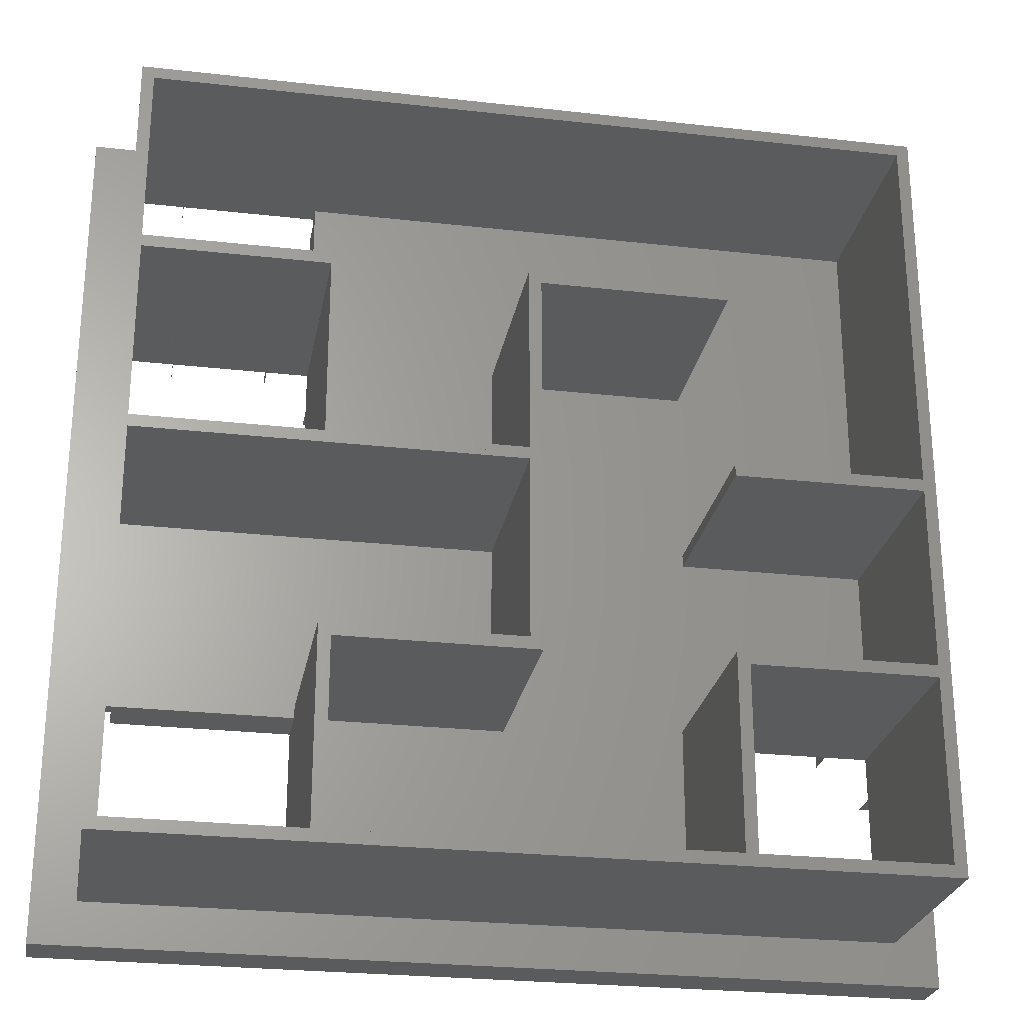
<metadata>
{"format":"stl","ext":"stl","renderer":"f3d","projection":"perspective","resolution":1024,"background":"white","views":[{"elev":-25.9,"azim":-10.2,"up":"+Y"}]}
</metadata>
<code>
# stl→obj: 441 verts, 1048 faces
v 51.6 48 17
v 51.6 51.6 3
v 51.6 51.6 17
v 51.6 48 3
v 50.8 50.8 17
v 48 51.6 17
v 48 50.8 17
v 50.8 48 17
v 50.8 48 3
v 50.8 50.8 3
v 12 26 0
v 12 22.4 0
v 9.6 26 0
v 13.6 24.8 0
v 16 24.8 0
v 13.6 22.4 0
v 12.4 9.6 0
v 24.8 3.2 0
v 22.4 0.8 0
v 24.8 0.8 0
v 28.8 0.8 0
v 38.8 3.2 0
v 38.8 0.8 0
v 38.8 9.6 0
v 26.4 3.2 0
v 37.6 12 0
v 38.8 12 0
v 37.6 16 0
v 35.2 24.8 0
v 37.6 22.4 0
v 26.4 12.8 0
v 26.4 0.8 0
v 24.8 12.8 0
v 13.6 12.8 0
v 12.4 3.2 0
v 12.4 0.8 0
v 12.4 12.4 0
v 12 12.8 0
v 0.8 12.4 0
v 3.2 26 0
v 0.8 26 0
v 35.2 26.4 0
v 38.4 37.6 0
v 39.2 26.4 0
v 16 37.6 0
v 16 26.4 0
v 13.6 28.8 0
v 13.6 26.4 0
v 13.6 35.2 0
v 13.6 37.6 0
v 37.6 24.8 0
v 52 3.2 0
v 54.4 -3.2 0
v 52 -0.8 0
v 48 -0.8 0
v 28.8 -0.8 0
v 22.4 -0.8 0
v -3.2 -3.2 0
v -0.8 35.2 0
v -0.8 -0.8 0
v -3.2 54.4 0
v -0.8 41.6 0
v -0.8 48 0
v 52 9.6 0
v 52 16 0
v 54.4 54.4 0
v 52 48 0
v 52 52 0
v 48 52 0
v 3.2 52 0
v -0.8 52 0
v 48 13.6 0
v 50.4 16 0
v 50.4 13.6 0
v 50.4 48 0
v 39.2 22.4 0
v 41.6 13.6 0
v 39.2 16 0
v 39.2 13.6 0
v 38.4 39.2 0
v 48 50.4 0
v 50.4 50.4 0
v 12.4 50.4 0
v 16 39.2 0
v 12.4 39.2 0
v 48 51.6 3
v 48 50.8 3
v 48 -0.4 3
v 51.6 -0.4 17
v 48 -0.4 17
v 51.6 -0.4 3
v 50.8 3.2 17
v 51.6 3.2 17
v 51.6 9.6 17
v 50.8 9.6 17
v 50.8 0.4 17
v 48 0.4 17
v 50.8 0.4 3
v 48 0.4 2
v 50.8 0.4 2
v 48 0.4 3
v 48 -0.8 2
v 48 0.4 0
v 51.6 3.2 3
v 51.2 3.2 17
v 51.2 3.2 3
v 50.8 3.2 3
v 35.2 -0.4 3
v 35.2 0.4 17
v 35.2 0.4 3
v 35.2 -0.4 17
v 38 3.2 17
v 38.8 3.2 17
v 38.8 9.6 17
v 38 9.6 17
v 41.6 0.4 17
v 41.6 -0.4 17
v 38.8 0.4 17
v 38 0.4 17
v 41.6 -0.4 3
v 41.6 0.4 3
v 38.8 0.4 3
v 38 0.4 3
v 38 3.2 3
v 38.8 0.8 2
v 38.8 0.4 2
v 38.8 3.2 3
v 38.4 3.2 17
v 38.4 3.2 3
v 3.2 51.6 17
v 3.2 50.8 17
v 0.4 50.8 17
v -0.4 51.6 17
v -0.4 48 17
v 0.4 48 17
v 3.2 50.8 2
v 12.4 50.8 3
v 3.2 50.8 3
v 12.4 50.8 2
v 0.4 50.8 2
v 0.4 50.8 3
v 3.2 51.6 3
v 28.8 38.8 17
v 38.4 38 17
v 38.4 38.8 17
v 28.8 38 17
v 26 38 17
v 25.2 38.8 17
v 25.2 35.2 17
v 26 35.2 17
v 28.8 38 3
v 38.4 38 3
v 38.4 38.8 3
v 28.8 38.8 3
v 16 0.4 17
v 16 -0.4 17
v 16 -0.4 3
v 16 0.4 3
v 22.4 12.4 3
v 26 12.4 17
v 22.4 12.4 17
v 26 12.4 3
v 25.2 13.2 17
v 26 16 17
v 25.2 16 17
v 22.4 13.2 17
v 25.2 13.2 3
v 22.4 13.2 3
v 26 16 3
v 25.2 16 3
v -0.4 51.6 3
v 3.2 51.2 3
v 3.2 51.2 17
v -0.4 48 3
v 0.4 48 3
v -0.4 -0.4 3
v -0.4 22.4 17
v -0.4 22.4 3
v -0.4 -0.4 17
v 0.4 22.4 17
v 0.4 0.4 17
v 9.6 -0.4 17
v 9.6 0.4 17
v 0.4 12.4 3
v 0.4 22.4 3
v 0.4 0.4 2
v 0.4 12.4 2
v 9.6 -0.4 3
v 9.6 0.4 3
v 9.6 0.4 2
v 50.8 9.6 3
v 51.6 9.6 3
v 48 13.2 17
v 50.8 12.4 17
v 50.8 13.2 17
v 48 12.4 17
v 51.6 16 17
v 50.8 16 17
v 51.6 16 3
v 50.8 16 3
v 50.8 13.2 3
v 50.8 12.4 3
v 48 12.4 3
v 48 13.2 3
v -0.4 28.8 17
v 0.4 28.8 17
v 0.4 35.2 17
v 0.4 26 17
v 0.4 25.2 17
v -0.4 35.2 17
v 3.2 26 17
v 9.6 25.2 17
v 9.6 26 17
v 3.2 25.2 17
v -0.4 28.8 3
v 0.4 25.2 3
v 0.4 26 3
v 0.4 28.8 2
v 0.4 26 2
v 3.2 26 3
v 3.2 25.2 3
v 3.2 25.6 3
v 3.2 25.6 17
v 0.4 41.6 17
v 0.4 41.6 2
v 0.4 48 2
v 12.4 50.4 2
v 12.4 39.2 2
v 12.4 38.8 3
v 12.4 38.8 2
v 9.6 38.8 3
v 3.2 38.8 17
v 9.6 38.8 17
v 3.2 38.8 2
v 9.6 38.8 2
v 9.6 38.8 0
v 0.4 35.2 3
v 0.4 35.2 2
v 0.4 38 2
v 0.4 38 3
v 12.4 28.8 3
v 12.4 35.2 3
v 12.4 35.2 2
v 12.4 28.8 2
v 12.4 35.2 17
v 12.4 28.8 17
v 12.4 38 3
v 12.4 38 2
v 12.4 26 2
v 12.4 26 3
v 9.6 26 3
v 0.8 26 2
v 12 26 2
v 3.2 38 3
v 9.6 38 17
v 3.2 38 17
v 9.6 38 3
v 3.2 38 2
v 9.6 38 2
v 12.4 3.2 3
v 12.4 9.6 3
v 12.4 9.6 17
v 12.4 3.2 17
v 12.4 0.8 2
v 12.4 0.4 3
v 12.4 0.4 2
v 12.4 12.4 3
v 0.8 12.4 2
v 38.8 9.6 3
v 50.8 9.6 2
v 50.8 3.2 2
v 50.8 12.4 2
v 41.6 0.4 2
v 41.6 12.4 3
v 41.6 12.4 17
v 41.6 12.4 2
v 48 12.4 2
v 38.8 12.4 2
v 38.8 12.4 3
v -3.2 54.4 3
v -3.2 -3.2 3
v 25.2 35.2 3
v 13.2 35.2 3
v 16 26 3
v 13.2 28.8 3
v 13.2 26 3
v 16 12.4 3
v 13.2 12.4 3
v 13.2 9.6 3
v 13.2 3.2 3
v 13.2 0.4 3
v 22.4 25.2 3
v 25.2 22.4 3
v 25.2 25.2 3
v 16 25.2 3
v 16 13.2 3
v 12.4 13.2 3
v 9.6 25.2 3
v 50.8 28.8 3
v 48 26 3
v 38.4 26 3
v 26 28.8 3
v 38 9.6 3
v 38 13.2 3
v 38.4 25.2 3
v 26 22.4 3
v 26 35.2 3
v 26 38 3
v 50.8 26 3
v 13.2 38.8 3
v 25.2 38.8 3
v 25.2 28.8 3
v 22.4 26 3
v 25.2 26 3
v 54.4 54.4 3
v -0.4 41.6 3
v -0.4 35.2 3
v 51.6 28.8 3
v 54.4 -3.2 3
v 51.6 22.4 3
v 48 25.2 3
v 50.8 22.4 3
v 50.8 25.2 3
v 41.6 13.2 3
v 51.6 22.4 17
v 50.8 22.4 17
v 48 26 17
v 50.8 25.2 17
v 50.8 26 17
v 48 25.2 17
v 50.8 28.8 17
v 51.6 28.8 17
v 38.4 26 17
v 38.4 25.2 17
v 41.6 13.2 17
v 38.8 12.4 17
v 38 13.2 17
v 38.8 12 2
v 26 22.4 17
v 25.2 22.4 17
v 22.4 26 17
v 25.2 25.2 17
v 25.2 26 17
v 22.4 25.2 17
v 25.2 28.8 17
v 26 28.8 17
v 16 26 17
v 16 25.2 17
v 16 13.2 17
v 16 12.4 17
v 13.2 35.2 17
v 13.2 38.8 17
v 12.4 38 17
v 13.2 28.8 17
v 13.2 26 17
v 12.4 26 17
v 12.4 13.2 17
v 13.2 12.4 17
v 13.2 9.6 17
v 13.2 3.2 17
v 13.2 0.4 17
v 12.4 0.4 17
v 12.8 3.2 17
v 12.8 3.2 3
v 3.2 38.4 17
v 3.2 38.4 3
v -0.4 41.6 17
v 0.4 38.8 17
v 0.4 38 17
v 0.4 38.8 2
v 52 52 2
v 52 48 2
v 50.4 50.4 2
v 50.4 48 2
v 48 52 2
v 48 50.4 2
v 52 9.6 2
v 50.8 9.6 0
v 50.4 13.6 2
v 48 13.6 2
v 52 16 2
v 50.4 16 2
v 48 12.4 0
v 52 -0.8 2
v 52 3.2 2
v 51.2 3.2 0
v 51.2 3.2 2
v -0.8 48 2
v 3.2 52 2
v -0.8 52 2
v 37.6 12 2
v 41.6 13.6 2
v 39.2 13.6 2
v 37.6 16 2
v 39.2 16 2
v 28.8 -0.8 2
v 28.8 0.8 2
v 26.4 0.8 2
v 24.8 3.2 2
v 26.4 3.2 2
v 24.8 0.8 2
v 22.4 -0.8 2
v 22.4 0.8 2
v 26.4 12.8 2
v 24.8 12.8 2
v 3.2 50.8 0
v 3.2 51.2 2
v 3.2 51.2 0
v 0.4 48 0
v -0.8 -0.8 2
v -0.8 35.2 2
v -0.8 41.6 2
v 0.4 35.2 0
v 3.2 38 0
v 3.2 38.4 2
v 3.2 38.4 0
v 39.2 26.4 2
v 39.2 22.4 2
v 37.6 24.8 2
v 37.6 22.4 2
v 35.2 26.4 2
v 35.2 24.8 2
v 16 37.6 2
v 38.4 39.2 2
v 38.4 37.6 2
v 16 39.2 2
v 16 24.8 2
v 16 26.4 2
v 25.6 3.2 0
v 25.6 3.2 2
v 13.6 35.2 2
v 13.6 37.6 2
v 9.6 38 0
v 12.4 35.2 0
v 12 22.4 2
v 13.6 24.8 2
v 13.6 22.4 2
v 13.6 26.4 2
v 13.6 28.8 2
v 12 12.8 2
v 13.6 12.8 2
f 1 2 3
f 2 1 4
f 3 5 1
f 6 5 3
f 5 6 7
f 1 5 8
f 9 5 10
f 5 9 8
f 9 1 8
f 1 9 4
f 11 12 13
f 14 15 16
f 17 18 19
f 19 18 20
f 21 22 23
f 22 21 24
f 25 24 21
f 24 26 27
f 28 29 30
f 31 28 26
f 26 24 25
f 25 21 32
f 26 25 31
f 28 31 29
f 33 29 31
f 33 15 29
f 18 17 33
f 33 16 15
f 16 33 34
f 35 19 36
f 17 19 35
f 33 17 34
f 37 34 17
f 37 38 34
f 39 12 38
f 12 40 13
f 39 38 37
f 12 39 40
f 40 39 41
f 42 43 44
f 45 42 46
f 42 45 43
f 47 45 46
f 47 46 48
f 49 45 47
f 50 45 49
f 29 51 30
f 52 53 54
f 53 55 54
f 53 56 55
f 53 57 56
f 58 57 53
f 58 59 60
f 61 59 58
f 59 61 62
f 62 61 63
f 57 58 60
f 64 53 52
f 65 53 64
f 53 65 66
f 67 66 65
f 68 66 67
f 69 66 68
f 70 66 69
f 61 70 71
f 70 61 66
f 63 61 71
f 72 73 74
f 73 44 75
f 73 72 76
f 43 75 44
f 76 72 77
f 78 77 79
f 76 77 78
f 73 76 44
f 80 75 43
f 81 75 80
f 75 81 82
f 83 80 84
f 83 84 85
f 80 83 81
f 2 6 3
f 6 2 86
f 87 6 86
f 6 87 7
f 87 5 7
f 5 87 10
f 88 89 90
f 89 88 91
f 92 93 94
f 92 94 95
f 96 93 92
f 93 96 89
f 90 96 97
f 96 90 89
f 98 97 96
f 99 98 100
f 98 99 97
f 88 97 101
f 97 88 90
f 101 97 99
f 102 103 99
f 103 102 55
f 89 104 93
f 104 89 91
f 104 105 93
f 105 104 106
f 98 92 107
f 92 98 96
f 108 109 110
f 109 108 111
f 112 113 114
f 112 114 115
f 116 90 97
f 116 117 90
f 118 117 116
f 113 112 118
f 119 118 112
f 119 117 118
f 111 119 109
f 119 111 117
f 108 117 111
f 117 108 120
f 121 118 116
f 118 121 122
f 123 109 119
f 109 123 110
f 123 112 124
f 112 123 119
f 122 22 113
f 122 113 118
f 22 122 125
f 125 122 126
f 22 125 23
f 127 128 113
f 128 127 129
f 127 113 22
f 130 7 6
f 130 131 7
f 130 132 131
f 133 132 130
f 134 132 133
f 132 134 135
f 136 137 138
f 137 136 139
f 137 131 138
f 131 137 7
f 7 137 87
f 140 138 141
f 138 140 136
f 86 130 6
f 130 86 142
f 143 144 145
f 143 146 144
f 143 147 146
f 148 147 143
f 149 147 148
f 147 149 150
f 151 144 146
f 144 151 152
f 153 143 145
f 143 153 154
f 155 111 109
f 111 155 156
f 111 110 109
f 110 111 108
f 157 111 156
f 111 157 108
f 110 155 109
f 155 110 158
f 159 160 161
f 160 159 162
f 163 164 165
f 164 163 160
f 161 163 166
f 163 161 160
f 167 166 163
f 166 167 168
f 159 166 168
f 166 159 161
f 160 169 164
f 169 160 162
f 169 165 164
f 165 169 170
f 167 165 170
f 165 167 163
f 142 133 130
f 133 142 171
f 141 131 132
f 131 141 138
f 131 172 173
f 172 131 138
f 174 133 171
f 133 174 134
f 174 135 134
f 135 174 175
f 135 141 132
f 141 135 175
f 176 177 178
f 177 176 179
f 180 177 181
f 181 182 183
f 181 179 182
f 179 181 177
f 180 184 185
f 181 184 180
f 186 184 181
f 184 186 187
f 176 182 179
f 182 176 188
f 189 181 183
f 186 189 190
f 189 186 181
f 191 94 95
f 94 191 192
f 193 194 195
f 194 193 196
f 195 197 198
f 197 195 94
f 194 94 195
f 94 194 95
f 199 198 197
f 198 199 200
f 94 199 197
f 199 94 192
f 201 198 200
f 198 201 195
f 191 194 202
f 194 191 95
f 203 194 196
f 194 203 202
f 201 193 195
f 193 201 204
f 203 193 204
f 193 203 196
f 205 206 207
f 206 205 208
f 208 205 209
f 205 207 210
f 177 209 205
f 209 177 180
f 211 212 213
f 211 214 212
f 208 214 211
f 214 208 209
f 178 180 177
f 180 178 185
f 178 205 215
f 205 178 177
f 180 216 209
f 216 180 185
f 217 206 208
f 206 217 218
f 218 217 219
f 220 208 211
f 208 220 217
f 216 214 209
f 214 216 221
f 214 222 223
f 222 214 221
f 224 175 135
f 225 175 224
f 175 225 226
f 175 140 141
f 140 175 226
f 83 85 227
f 227 137 139
f 228 227 85
f 227 228 137
f 229 228 230
f 228 229 137
f 231 232 233
f 234 231 235
f 231 234 232
f 236 235 231
f 206 237 207
f 218 237 206
f 237 218 238
f 237 239 240
f 239 237 238
f 241 242 243
f 241 243 244
f 242 241 245
f 245 241 246
f 243 247 248
f 247 243 242
f 249 241 244
f 241 249 250
f 251 211 213
f 251 220 211
f 13 220 251
f 220 13 40
f 220 252 217
f 40 252 220
f 252 40 41
f 217 252 219
f 253 250 249
f 250 253 251
f 13 253 11
f 253 13 251
f 254 255 256
f 254 257 255
f 258 257 254
f 257 258 259
f 239 254 240
f 254 239 258
f 257 259 247
f 247 259 248
f 260 261 17
f 260 17 35
f 261 260 262
f 262 260 263
f 264 35 36
f 35 264 260
f 265 264 266
f 264 265 260
f 17 267 37
f 267 17 261
f 268 184 187
f 184 268 267
f 37 268 39
f 268 37 267
f 127 269 114
f 127 114 113
f 269 127 24
f 24 127 22
f 107 191 270
f 107 270 271
f 191 107 95
f 95 107 92
f 270 202 272
f 270 191 202
f 100 107 271
f 107 100 98
f 101 116 97
f 101 121 116
f 99 121 101
f 121 99 273
f 273 122 121
f 122 273 126
f 274 196 275
f 274 203 196
f 276 203 274
f 203 276 277
f 277 202 203
f 202 277 272
f 278 274 279
f 274 278 276
f 58 280 61
f 280 58 281
f 282 283 284
f 285 284 283
f 284 285 286
f 287 288 289
f 287 289 158
f 290 158 289
f 158 290 291
f 292 293 294
f 293 292 170
f 168 170 292
f 170 168 167
f 295 168 292
f 295 296 168
f 295 297 296
f 297 267 261
f 298 297 295
f 185 297 298
f 185 298 221
f 185 221 216
f 184 297 185
f 297 184 267
f 299 152 300
f 152 301 300
f 151 301 152
f 302 301 151
f 162 303 304
f 110 303 162
f 124 110 123
f 305 306 304
f 301 302 305
f 307 151 308
f 302 151 307
f 305 302 306
f 304 306 169
f 162 304 169
f 303 110 124
f 158 162 159
f 158 159 287
f 162 158 110
f 87 9 10
f 9 153 299
f 9 87 153
f 152 299 153
f 299 300 309
f 87 154 153
f 137 154 87
f 310 282 311
f 283 282 310
f 312 313 314
f 312 284 313
f 282 284 312
f 154 137 311
f 311 137 310
f 310 137 229
f 4 315 2
f 315 86 2
f 315 142 86
f 280 142 315
f 280 174 171
f 174 280 316
f 316 280 317
f 317 280 215
f 215 280 178
f 281 178 280
f 142 280 171
f 318 315 4
f 315 318 319
f 320 319 318
f 199 319 320
f 192 319 199
f 104 319 192
f 91 319 104
f 88 319 91
f 120 319 88
f 108 319 120
f 157 319 108
f 281 157 188
f 281 188 176
f 157 281 319
f 178 281 176
f 321 322 323
f 322 321 200
f 204 200 321
f 200 204 201
f 321 324 204
f 305 324 321
f 324 305 304
f 319 66 315
f 66 319 53
f 66 280 315
f 280 66 61
f 58 319 281
f 319 58 53
f 322 325 326
f 325 322 320
f 327 328 329
f 328 327 330
f 331 332 1
f 331 1 8
f 329 332 331
f 332 329 325
f 328 325 329
f 325 328 326
f 325 318 332
f 318 325 320
f 309 331 299
f 331 309 329
f 322 328 323
f 328 322 326
f 321 328 330
f 328 321 323
f 309 327 329
f 327 309 300
f 321 327 300
f 327 321 330
f 4 8 1
f 8 4 9
f 299 8 9
f 8 299 331
f 332 4 1
f 4 332 318
f 320 326 325
f 326 320 322
f 326 197 325
f 197 326 198
f 200 197 198
f 197 200 199
f 197 320 325
f 320 197 199
f 200 326 322
f 326 200 198
f 192 95 94
f 95 192 191
f 106 93 105
f 93 106 104
f 93 192 94
f 192 93 104
f 7 86 6
f 86 7 87
f 333 330 327
f 330 333 334
f 330 300 327
f 300 330 321
f 300 333 327
f 333 300 301
f 305 330 334
f 330 305 321
f 335 336 275
f 337 336 335
f 115 336 337
f 336 115 114
f 335 196 193
f 275 196 335
f 196 204 193
f 204 196 203
f 204 335 193
f 335 204 324
f 90 101 97
f 101 90 88
f 120 90 117
f 90 120 88
f 324 337 335
f 337 324 304
f 279 275 336
f 275 279 274
f 303 337 304
f 337 303 115
f 303 114 115
f 114 303 269
f 114 269 24
f 279 338 278
f 114 279 336
f 24 279 114
f 279 24 338
f 338 24 27
f 144 153 145
f 153 144 152
f 305 333 301
f 333 305 334
f 269 115 114
f 115 269 303
f 129 113 128
f 113 129 127
f 124 115 303
f 115 124 112
f 154 148 143
f 148 154 311
f 308 146 147
f 146 308 151
f 282 148 311
f 148 282 149
f 282 150 149
f 150 282 307
f 150 308 147
f 308 150 307
f 293 339 340
f 339 293 306
f 341 342 343
f 342 341 344
f 345 346 150
f 345 150 149
f 343 346 345
f 346 343 339
f 342 339 343
f 339 342 340
f 339 302 346
f 302 339 306
f 314 345 312
f 345 314 343
f 293 342 294
f 342 293 340
f 292 342 344
f 342 292 294
f 314 341 343
f 341 314 313
f 292 341 313
f 341 292 344
f 307 149 150
f 149 307 282
f 346 307 150
f 307 346 302
f 312 149 282
f 149 312 345
f 306 340 339
f 340 306 293
f 340 164 339
f 164 340 165
f 170 164 165
f 164 170 169
f 164 306 339
f 306 164 169
f 170 340 293
f 340 170 165
f 295 347 284
f 347 295 348
f 347 344 341
f 344 347 348
f 344 313 341
f 313 344 292
f 313 347 341
f 347 313 284
f 295 344 348
f 344 295 292
f 287 349 296
f 349 287 350
f 349 161 166
f 161 349 350
f 161 168 166
f 168 161 159
f 168 349 166
f 349 168 296
f 287 161 350
f 161 287 159
f 157 155 158
f 155 157 156
f 351 310 352
f 310 351 283
f 352 353 351
f 233 353 352
f 353 233 255
f 351 353 245
f 242 353 247
f 353 242 245
f 242 351 245
f 351 242 283
f 229 352 310
f 352 229 233
f 235 229 230
f 229 235 233
f 235 236 233
f 257 233 231
f 233 257 255
f 231 233 236
f 257 353 255
f 353 257 247
f 298 213 251
f 213 298 212
f 246 354 351
f 354 246 355
f 245 246 351
f 355 348 347
f 356 355 246
f 356 348 355
f 212 356 213
f 356 212 348
f 348 284 347
f 284 348 295
f 298 348 212
f 348 298 295
f 284 355 347
f 355 284 286
f 250 213 356
f 213 250 251
f 250 246 241
f 246 250 356
f 355 285 354
f 285 355 286
f 296 357 349
f 357 296 297
f 349 358 350
f 357 358 349
f 262 358 357
f 358 262 359
f 288 350 358
f 350 288 287
f 350 296 349
f 296 350 287
f 261 357 297
f 357 261 262
f 261 359 262
f 359 261 289
f 359 288 358
f 288 359 289
f 188 183 189
f 183 188 182
f 189 183 190
f 263 360 359
f 360 263 361
f 262 263 359
f 361 156 155
f 362 361 263
f 362 156 361
f 182 362 183
f 362 182 156
f 156 158 155
f 158 156 157
f 188 156 182
f 156 188 157
f 158 361 155
f 361 158 291
f 362 265 183
f 190 265 266
f 265 190 183
f 265 263 260
f 263 265 362
f 361 290 360
f 290 361 291
f 290 363 360
f 363 290 364
f 283 245 351
f 245 283 242
f 354 283 351
f 283 354 285
f 289 262 359
f 262 289 261
f 364 360 363
f 360 364 290
f 360 289 359
f 289 360 290
f 138 173 172
f 173 138 131
f 254 365 366
f 365 254 256
f 367 224 135
f 224 367 368
f 368 367 369
f 367 135 134
f 210 369 367
f 369 210 207
f 232 255 233
f 232 256 255
f 368 256 232
f 256 368 369
f 255 231 233
f 231 255 257
f 221 223 222
f 223 221 214
f 212 251 213
f 251 212 298
f 221 212 214
f 212 221 298
f 182 189 183
f 189 182 188
f 317 207 210
f 207 317 237
f 317 367 316
f 367 317 210
f 207 240 369
f 240 207 237
f 368 225 224
f 225 368 370
f 234 368 232
f 368 234 370
f 240 256 369
f 256 240 254
f 256 366 365
f 366 256 254
f 175 134 135
f 134 175 174
f 316 134 174
f 134 316 367
f 237 210 207
f 210 237 317
f 215 210 317
f 210 215 205
f 185 177 180
f 177 185 178
f 67 371 68
f 371 67 372
f 373 372 374
f 372 373 371
f 375 373 376
f 373 375 371
f 374 82 373
f 82 374 75
f 69 371 375
f 371 69 68
f 67 374 372
f 374 67 75
f 376 69 375
f 69 376 81
f 82 376 373
f 376 82 81
f 64 270 377
f 270 64 378
f 277 379 272
f 379 277 380
f 272 377 270
f 377 272 381
f 379 381 272
f 381 379 382
f 73 381 382
f 381 73 65
f 64 381 65
f 381 64 377
f 379 73 382
f 73 379 74
f 72 379 380
f 379 72 74
f 277 72 380
f 72 277 383
f 54 102 384
f 102 54 55
f 100 385 384
f 385 100 271
f 102 100 384
f 100 102 99
f 385 271 377
f 377 271 270
f 54 385 52
f 385 54 384
f 386 385 387
f 385 386 52
f 75 372 374
f 372 75 67
f 382 372 381
f 372 382 374
f 382 75 374
f 75 382 73
f 65 372 67
f 372 65 381
f 65 382 381
f 382 65 73
f 378 377 270
f 377 378 64
f 52 387 385
f 387 52 386
f 52 377 64
f 377 52 385
f 226 388 140
f 139 376 227
f 376 139 375
f 389 139 136
f 139 389 375
f 140 389 136
f 140 390 389
f 390 140 388
f 81 375 69
f 375 81 376
f 70 375 389
f 375 70 69
f 81 227 376
f 227 81 83
f 338 391 278
f 276 380 277
f 276 392 380
f 276 393 392
f 278 393 276
f 391 393 278
f 393 391 394
f 393 394 395
f 383 380 72
f 380 383 277
f 77 380 392
f 380 77 72
f 102 273 99
f 102 126 273
f 396 126 102
f 397 126 396
f 126 397 125
f 396 398 397
f 399 400 398
f 399 398 401
f 396 401 398
f 402 401 396
f 401 402 403
f 400 399 404
f 399 405 404
f 55 99 103
f 99 55 102
f 55 396 102
f 396 55 56
f 21 125 397
f 125 21 23
f 71 389 390
f 389 71 70
f 388 71 390
f 71 388 63
f 406 407 408
f 407 406 136
f 409 388 226
f 388 409 63
f 410 59 411
f 59 410 60
f 402 266 403
f 402 190 266
f 410 190 402
f 410 187 186
f 411 187 410
f 187 411 219
f 190 410 186
f 219 411 218
f 218 411 238
f 403 266 264
f 187 252 268
f 252 187 219
f 39 252 41
f 252 39 268
f 57 410 402
f 410 57 60
f 36 403 264
f 403 36 19
f 411 239 238
f 239 411 370
f 370 412 225
f 370 411 412
f 225 412 226
f 226 412 388
f 258 235 259
f 258 234 235
f 239 234 258
f 234 239 370
f 413 411 238
f 411 413 59
f 411 62 412
f 62 411 59
f 414 415 416
f 415 414 258
f 76 417 44
f 417 76 418
f 419 418 420
f 418 419 417
f 421 419 422
f 419 421 417
f 420 51 419
f 51 420 30
f 42 417 421
f 417 42 44
f 76 420 418
f 420 76 30
f 422 42 421
f 42 422 29
f 51 422 419
f 422 51 29
f 391 28 394
f 28 391 26
f 79 395 78
f 395 79 393
f 27 391 338
f 391 27 26
f 28 395 394
f 395 28 78
f 79 392 393
f 392 79 77
f 423 424 425
f 424 423 426
f 43 424 80
f 424 43 425
f 84 424 426
f 424 84 80
f 43 423 425
f 423 43 45
f 30 418 420
f 418 30 76
f 394 418 395
f 418 394 420
f 394 30 420
f 30 394 28
f 78 394 395
f 394 78 28
f 78 418 76
f 418 78 395
f 427 421 422
f 421 427 428
f 29 421 42
f 421 29 422
f 46 421 428
f 421 46 42
f 29 427 422
f 427 29 15
f 402 19 403
f 19 402 57
f 56 402 396
f 402 56 57
f 32 397 398
f 397 32 21
f 19 401 403
f 401 19 20
f 401 18 399
f 18 401 20
f 32 400 25
f 400 32 398
f 429 400 430
f 400 429 25
f 33 404 405
f 404 33 31
f 399 33 405
f 33 399 18
f 25 404 31
f 404 25 400
f 25 430 400
f 430 25 429
f 423 84 426
f 84 423 45
f 427 46 428
f 46 427 15
f 57 403 19
f 403 57 402
f 45 426 84
f 426 45 423
f 431 243 432
f 432 426 423
f 248 432 243
f 230 432 248
f 228 432 230
f 432 228 426
f 259 230 248
f 230 259 235
f 259 236 235
f 236 259 433
f 85 426 228
f 426 85 84
f 45 432 423
f 432 45 50
f 49 432 50
f 432 49 431
f 49 243 431
f 243 49 434
f 435 436 437
f 436 249 438
f 244 438 249
f 438 244 439
f 253 436 435
f 436 253 249
f 436 428 427
f 428 436 438
f 439 244 431
f 431 244 243
f 16 435 437
f 435 16 12
f 435 11 253
f 11 435 12
f 16 436 14
f 436 16 437
f 48 439 47
f 439 48 438
f 48 428 438
f 428 48 46
f 15 436 427
f 436 15 14
f 15 428 46
f 428 15 427
f 434 431 243
f 431 434 49
f 47 431 49
f 431 47 439
f 12 437 435
f 437 12 16
f 440 437 441
f 437 440 435
f 440 12 435
f 12 440 38
f 34 437 16
f 437 34 441
f 34 440 441
f 440 34 38
f 136 408 407
f 408 136 406
f 258 416 415
f 416 258 414
f 433 235 236
f 235 433 259
f 63 226 388
f 226 63 409
f 412 63 388
f 63 412 62
f 59 238 411
f 238 59 413

</code>
